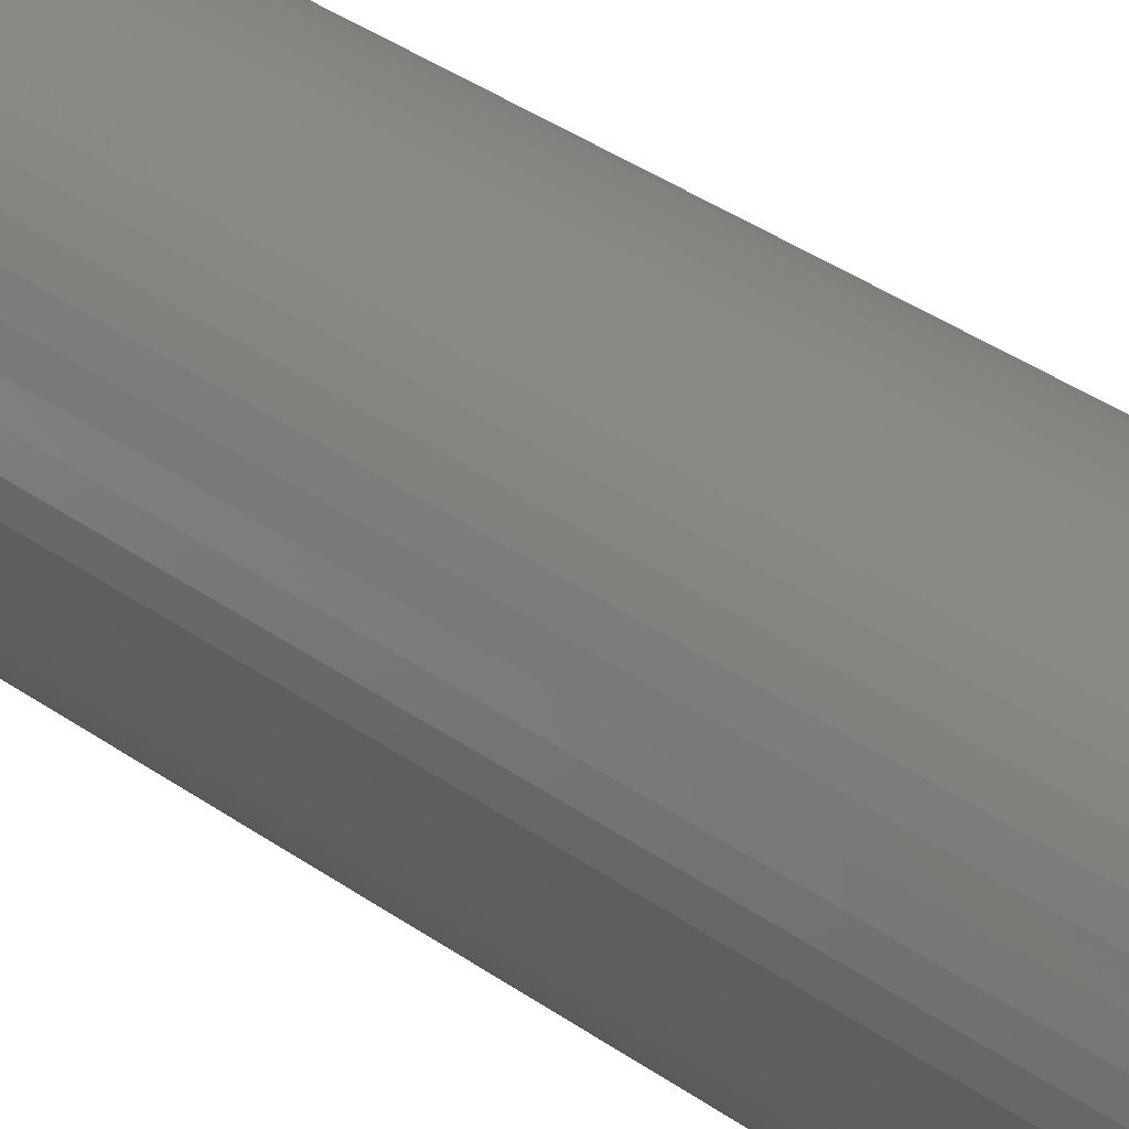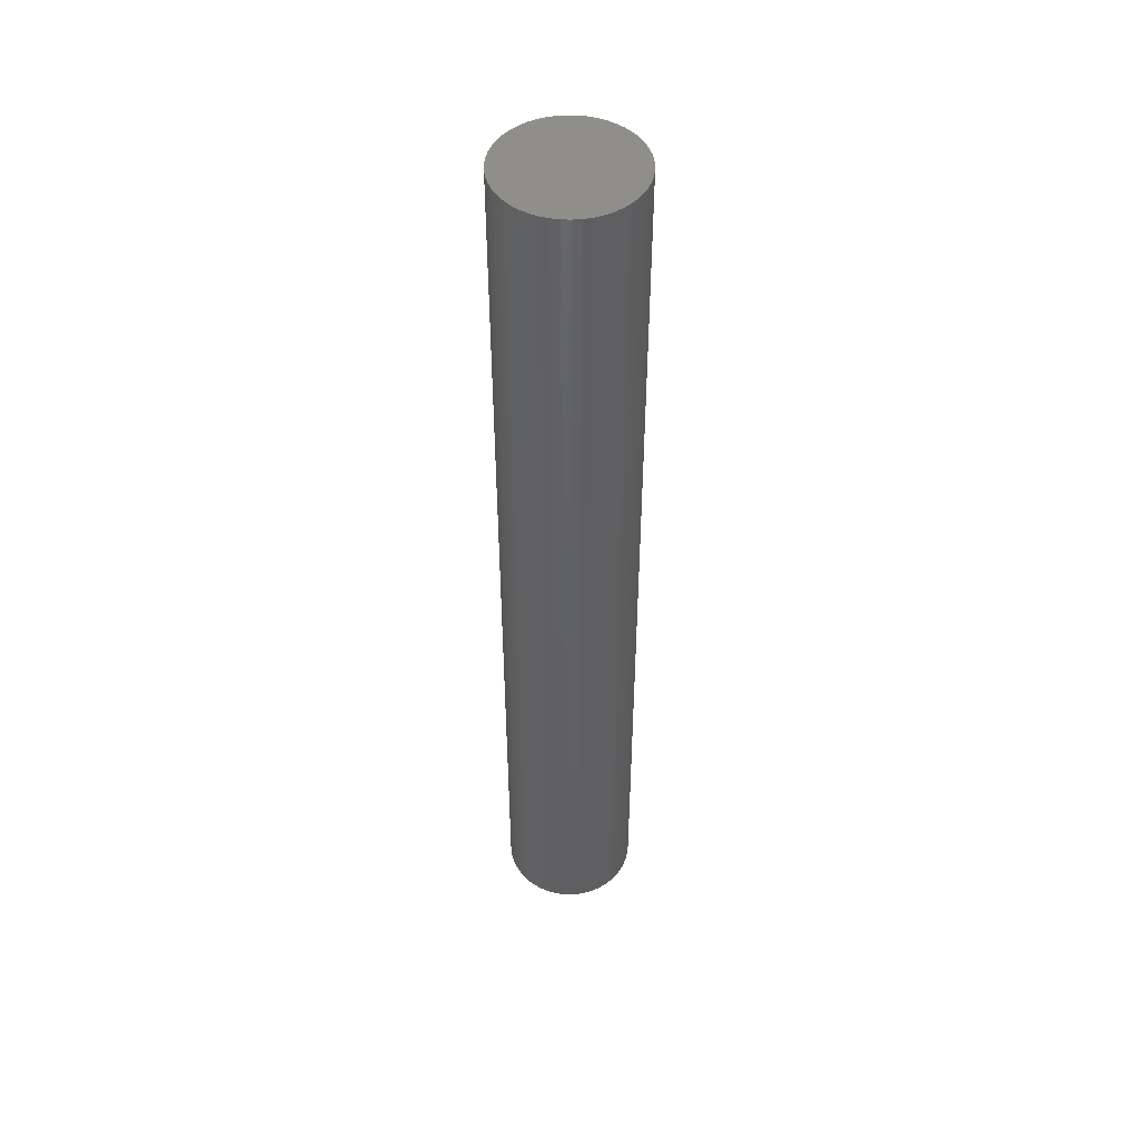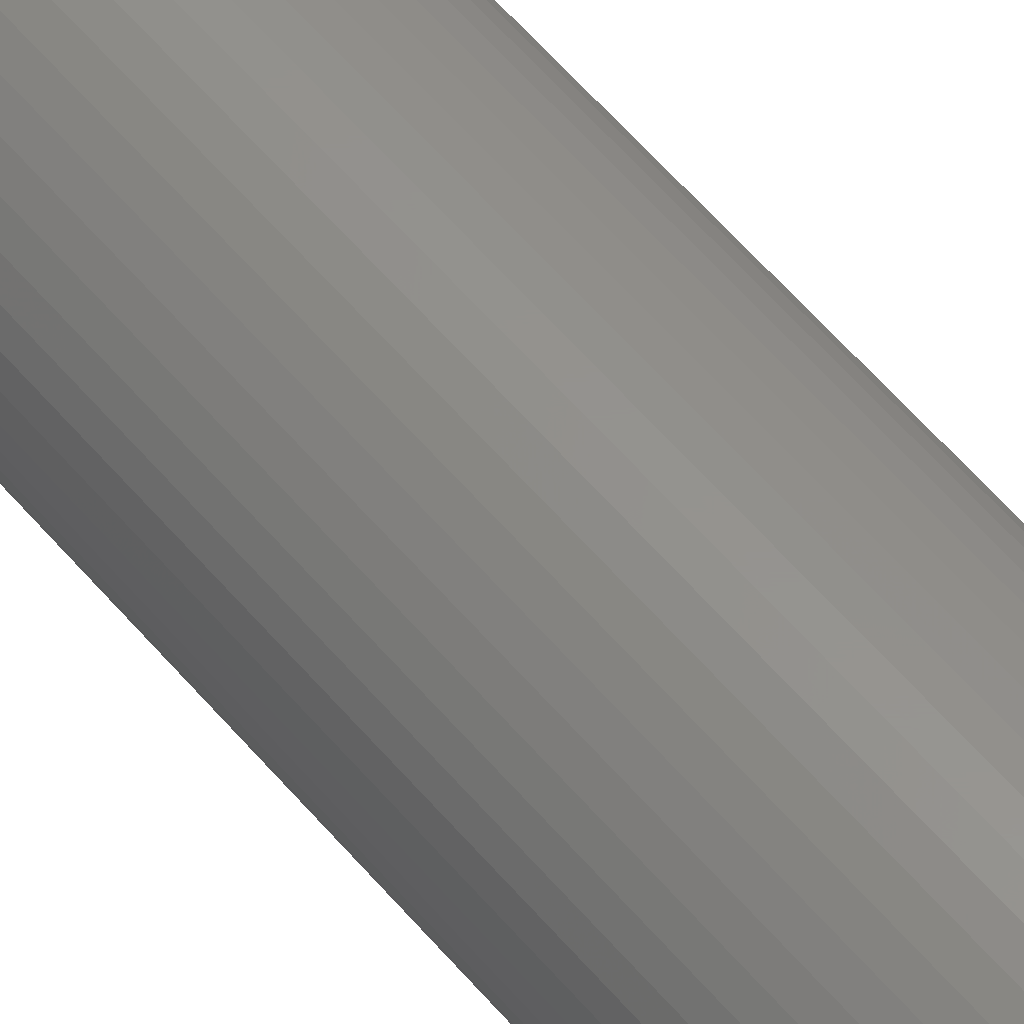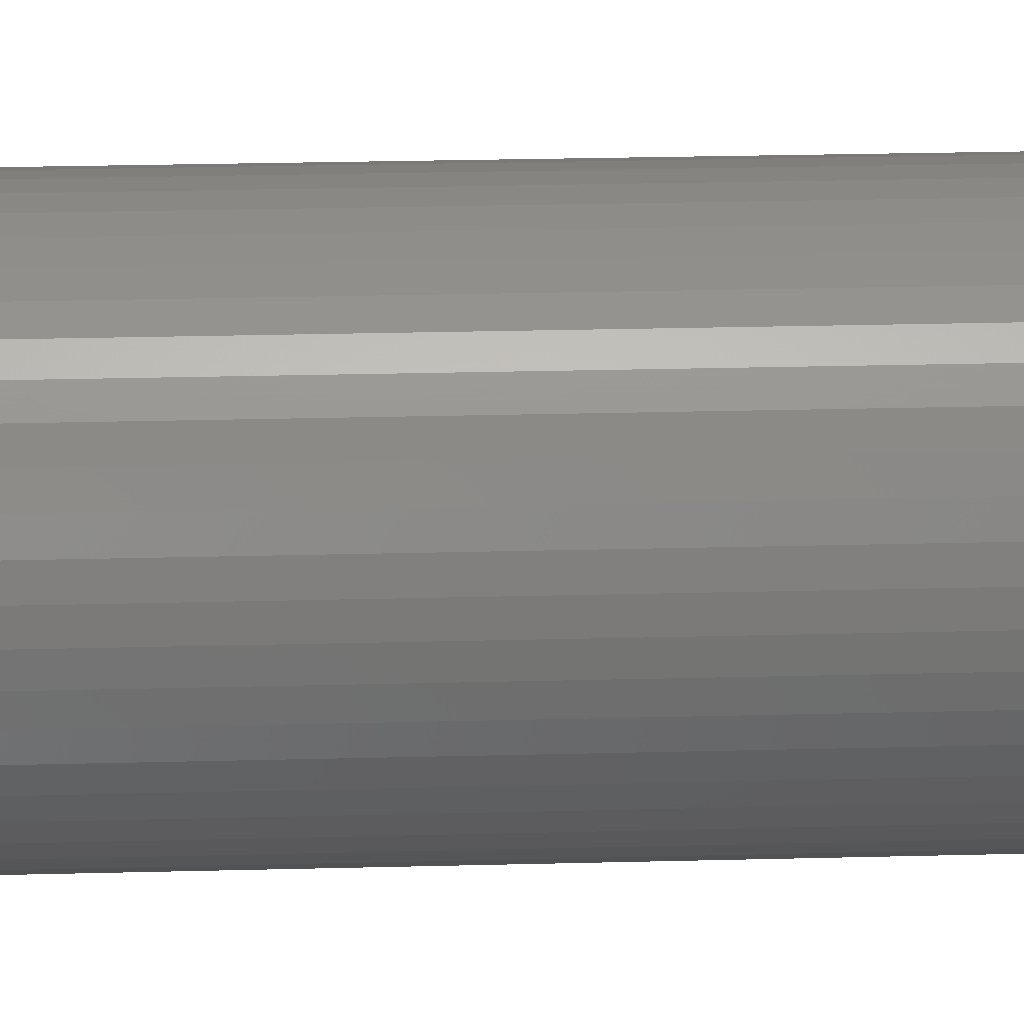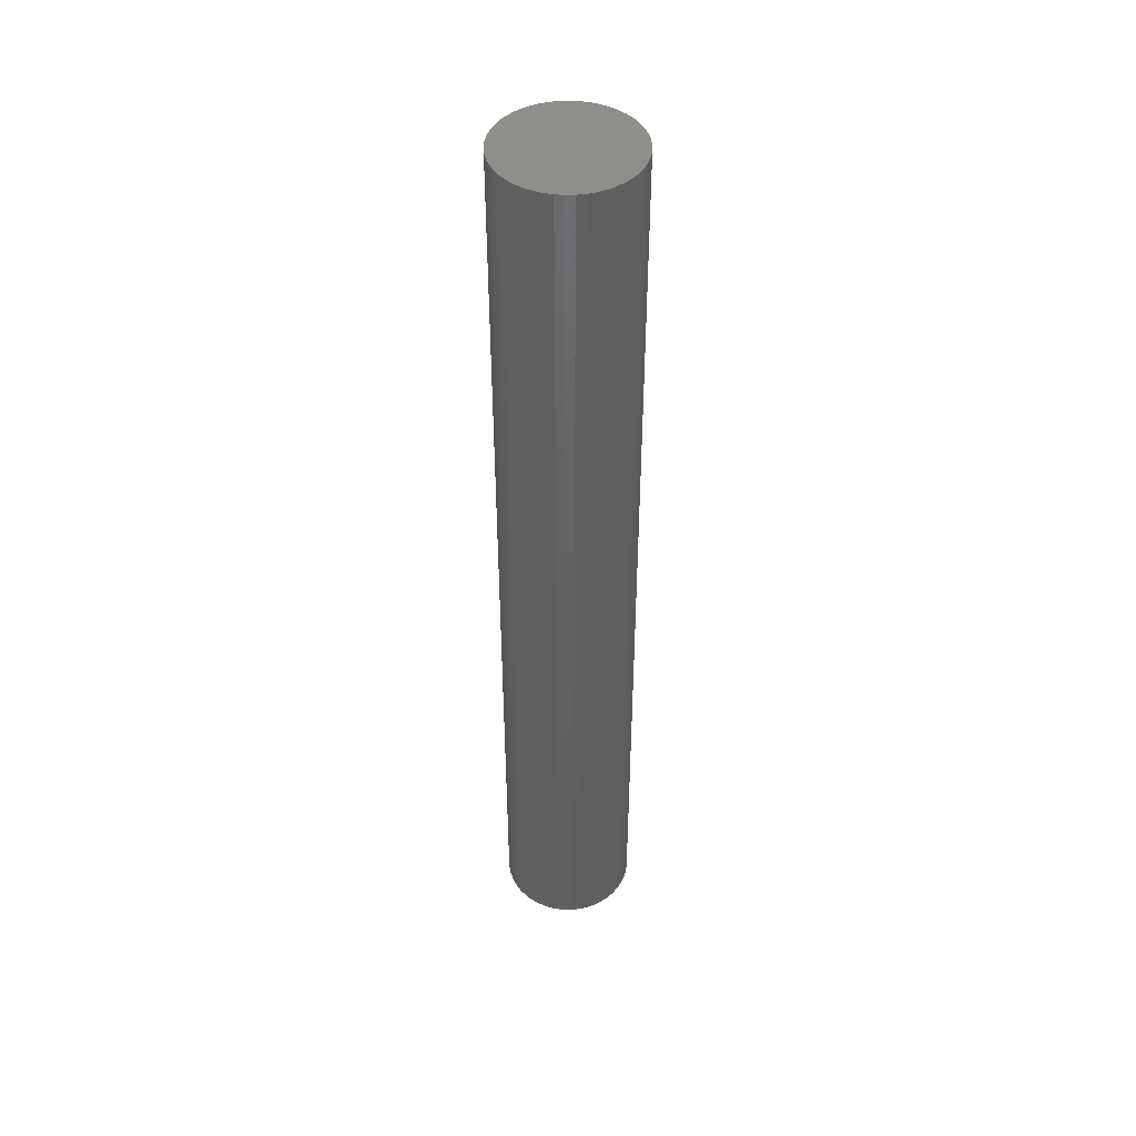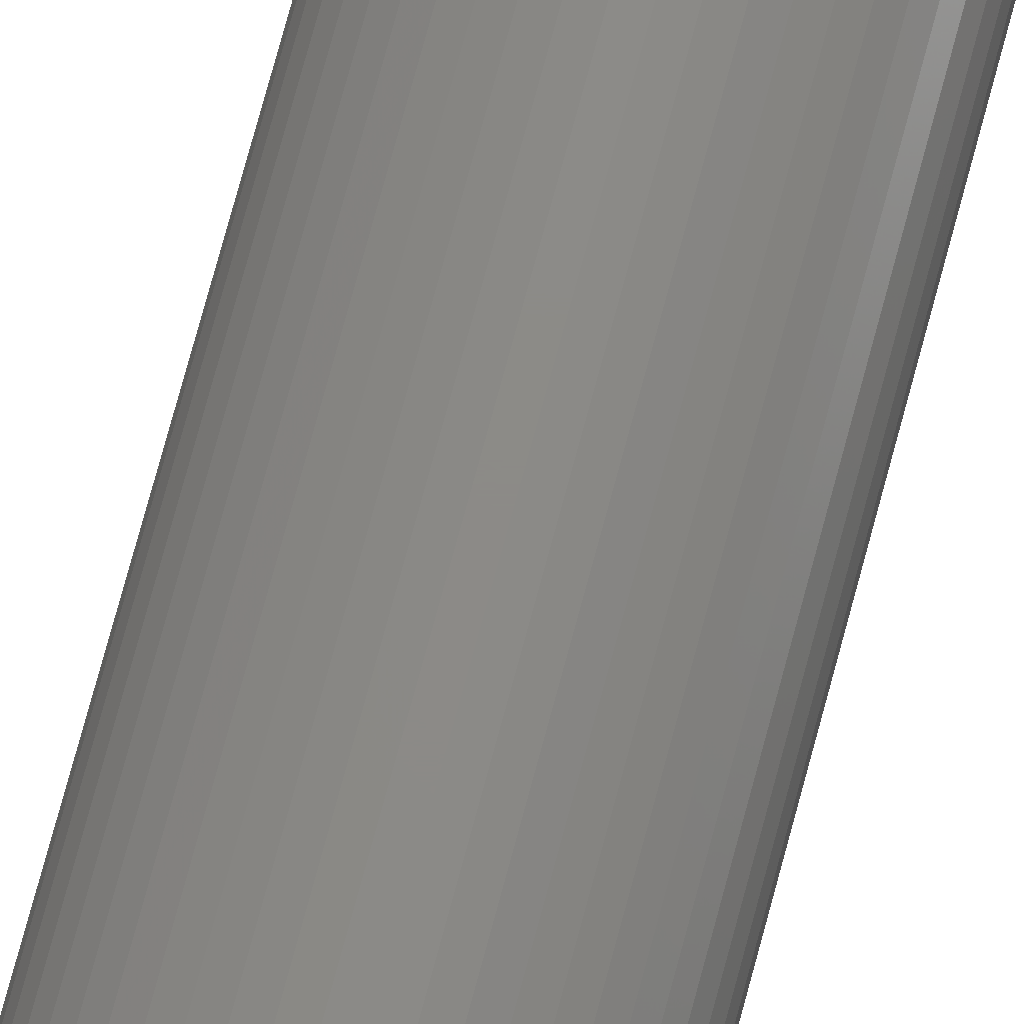
<metadata>
{"format":"stl","ext":"stl","renderer":"f3d","projection":"perspective","resolution":1024,"background":"white","views":[{"elev":25.3,"azim":142.3,"up":"+Y"},{"elev":48.4,"azim":-4.9,"up":"+Z"},{"elev":56.5,"azim":140.8,"up":"+Y"},{"elev":13.3,"azim":-94.5,"up":"+Y"},{"elev":45.3,"azim":-123.9,"up":"+Z"},{"elev":76.8,"azim":-164.8,"up":"+Y"}]}
</metadata>
<code>
# stl→obj: 100 verts, 196 faces
v 6.35 0 45
v 6.3 0.7959 -45
v 6.3 0.7959 45
v 6.35 0 -45
v -6.35 0 -45
v -6.3 0.7959 45
v -6.3 0.7959 -45
v -6.35 0 45
v 0.3987 6.337 -45
v -0.3987 6.337 45
v 0.3987 6.337 45
v -0.3987 6.337 -45
v 4.629 4.347 -45
v 4.048 4.893 45
v 4.629 4.347 45
v 4.048 4.893 -45
v 6.3 -0.7959 -45
v 6.151 -1.579 -45
v 6.151 1.579 -45
v 5.904 -2.338 -45
v 5.904 2.338 -45
v 5.565 -3.059 -45
v 5.565 3.059 -45
v 5.137 -3.732 -45
v 5.137 3.732 -45
v 4.629 -4.347 -45
v 4.048 -4.893 -45
v 3.402 -5.361 -45
v 3.402 5.361 -45
v 2.704 -5.746 -45
v 2.704 5.746 -45
v 1.962 -6.039 -45
v 1.962 6.039 -45
v 1.19 -6.238 -45
v 1.19 6.238 -45
v 0.3987 -6.337 -45
v -0.3987 -6.337 -45
v -1.19 -6.238 -45
v -1.19 6.238 -45
v -1.962 -6.039 -45
v -1.962 6.039 -45
v -2.704 -5.746 -45
v -2.704 5.746 -45
v -3.402 -5.361 -45
v -3.402 5.361 -45
v -4.048 -4.893 -45
v -4.048 4.893 -45
v -4.629 -4.347 -45
v -4.629 4.347 -45
v -5.137 -3.732 -45
v -5.137 3.732 -45
v -5.565 -3.059 -45
v -5.565 3.059 -45
v -5.904 -2.338 -45
v -5.904 2.338 -45
v -6.151 -1.579 -45
v -6.151 1.579 -45
v -6.3 -0.7959 -45
v 6.3 -0.7959 45
v 6.151 1.579 45
v 6.151 -1.579 45
v 5.904 2.338 45
v 5.904 -2.338 45
v 5.565 3.059 45
v 5.565 -3.059 45
v 5.137 3.732 45
v 5.137 -3.732 45
v 4.629 -4.347 45
v 4.048 -4.893 45
v 3.402 5.361 45
v 3.402 -5.361 45
v 2.704 5.746 45
v 2.704 -5.746 45
v 1.962 6.039 45
v 1.962 -6.039 45
v 1.19 6.238 45
v 1.19 -6.238 45
v 0.3987 -6.337 45
v -0.3987 -6.337 45
v -1.19 6.238 45
v -1.19 -6.238 45
v -1.962 6.039 45
v -1.962 -6.039 45
v -2.704 5.746 45
v -2.704 -5.746 45
v -3.402 5.361 45
v -3.402 -5.361 45
v -4.048 4.893 45
v -4.048 -4.893 45
v -4.629 4.347 45
v -4.629 -4.347 45
v -5.137 3.732 45
v -5.137 -3.732 45
v -5.565 3.059 45
v -5.565 -3.059 45
v -5.904 2.338 45
v -5.904 -2.338 45
v -6.151 1.579 45
v -6.151 -1.579 45
v -6.3 -0.7959 45
f 1 2 3
f 2 1 4
f 5 6 7
f 6 5 8
f 9 10 11
f 10 9 12
f 13 14 15
f 14 13 16
f 17 2 4
f 18 2 17
f 18 19 2
f 20 19 18
f 20 21 19
f 22 21 20
f 22 23 21
f 24 23 22
f 24 25 23
f 26 25 24
f 26 13 25
f 27 13 26
f 27 16 13
f 28 16 27
f 28 29 16
f 30 29 28
f 30 31 29
f 32 31 30
f 32 33 31
f 34 33 32
f 34 35 33
f 36 35 34
f 36 9 35
f 37 9 36
f 37 12 9
f 38 12 37
f 38 39 12
f 40 39 38
f 40 41 39
f 42 41 40
f 42 43 41
f 44 43 42
f 44 45 43
f 46 45 44
f 46 47 45
f 48 47 46
f 48 49 47
f 50 49 48
f 50 51 49
f 52 51 50
f 52 53 51
f 54 53 52
f 54 55 53
f 56 55 54
f 56 57 55
f 58 57 56
f 58 7 57
f 7 58 5
f 3 59 1
f 60 59 3
f 60 61 59
f 62 61 60
f 62 63 61
f 64 63 62
f 64 65 63
f 66 65 64
f 66 67 65
f 15 67 66
f 15 68 67
f 14 68 15
f 14 69 68
f 70 69 14
f 70 71 69
f 72 71 70
f 72 73 71
f 74 73 72
f 74 75 73
f 76 75 74
f 76 77 75
f 11 77 76
f 11 78 77
f 10 78 11
f 10 79 78
f 80 79 10
f 80 81 79
f 82 81 80
f 82 83 81
f 84 83 82
f 84 85 83
f 86 85 84
f 86 87 85
f 88 87 86
f 88 89 87
f 90 89 88
f 90 91 89
f 92 91 90
f 92 93 91
f 94 93 92
f 94 95 93
f 96 95 94
f 96 97 95
f 98 97 96
f 98 99 97
f 6 99 98
f 6 100 99
f 100 6 8
f 47 90 88
f 90 47 49
f 41 84 82
f 84 41 43
f 62 23 64
f 23 62 21
f 64 25 66
f 25 64 23
f 33 76 74
f 76 33 35
f 29 72 70
f 72 29 31
f 55 94 53
f 94 55 96
f 51 90 49
f 90 51 92
f 12 80 10
f 80 12 39
f 65 20 63
f 20 65 22
f 63 18 61
f 18 63 20
f 3 19 60
f 19 3 2
f 31 74 72
f 74 31 33
f 16 70 14
f 70 16 29
f 57 96 55
f 96 57 98
f 43 86 84
f 86 43 45
f 59 4 1
f 4 59 17
f 68 24 67
f 24 68 26
f 48 89 91
f 89 48 46
f 52 97 54
f 97 52 95
f 58 8 5
f 8 58 100
f 37 78 79
f 78 37 36
f 60 21 62
f 21 60 19
f 66 13 15
f 13 66 25
f 35 11 76
f 11 35 9
f 53 92 51
f 92 53 94
f 7 98 57
f 98 7 6
f 45 88 86
f 88 45 47
f 39 82 80
f 82 39 41
f 30 71 73
f 71 30 28
f 27 68 69
f 68 27 26
f 61 17 59
f 17 61 18
f 42 83 85
f 83 42 40
f 48 93 50
f 93 48 91
f 54 99 56
f 99 54 97
f 32 73 75
f 73 32 30
f 34 75 77
f 75 34 32
f 36 77 78
f 77 36 34
f 67 22 65
f 22 67 24
f 38 79 81
f 79 38 37
f 56 100 58
f 100 56 99
f 28 69 71
f 69 28 27
f 46 87 89
f 87 46 44
f 40 81 83
f 81 40 38
f 50 95 52
f 95 50 93
f 44 85 87
f 85 44 42

</code>
